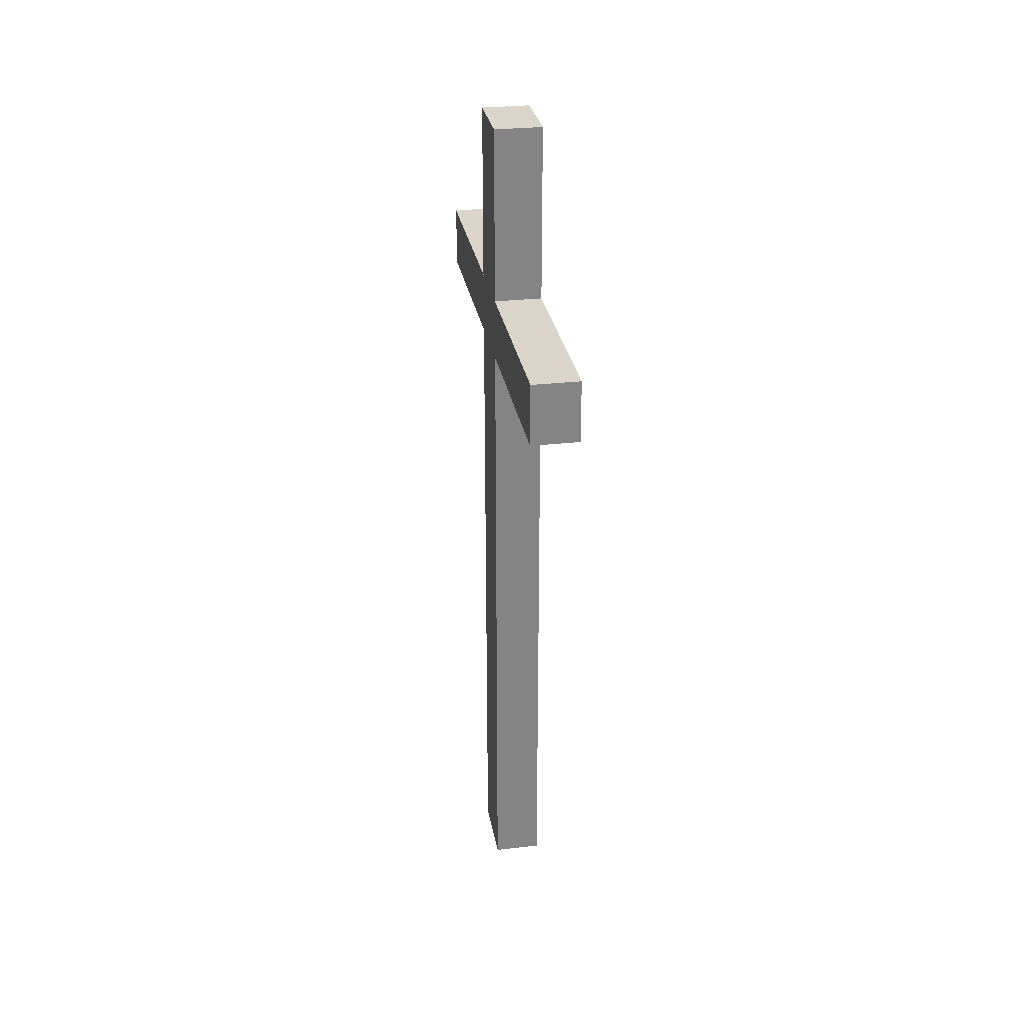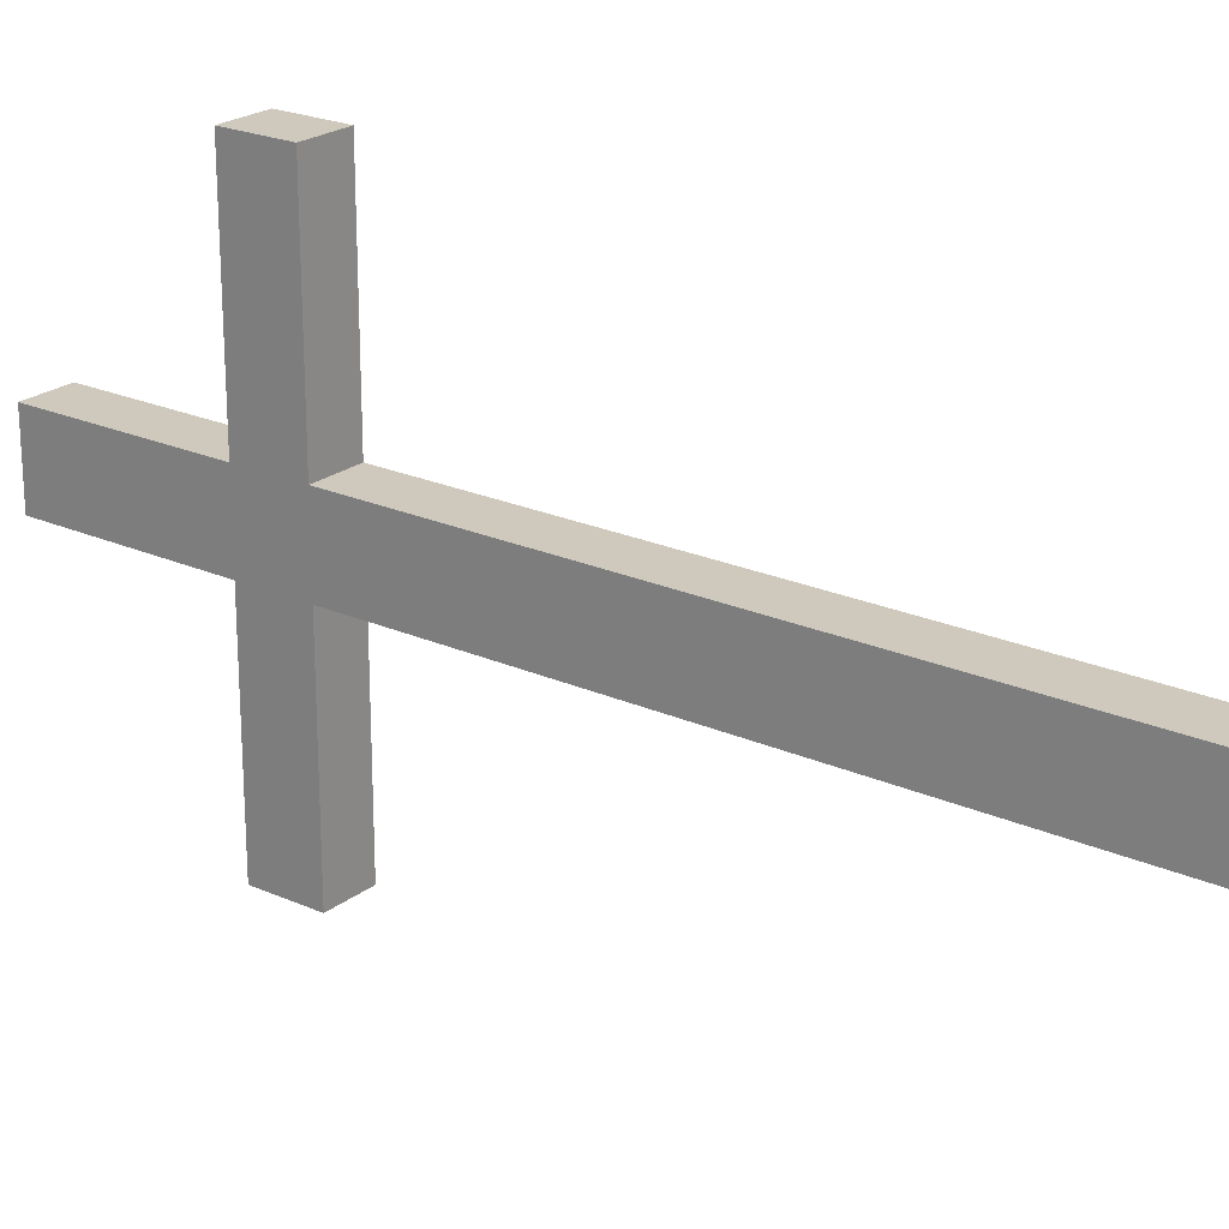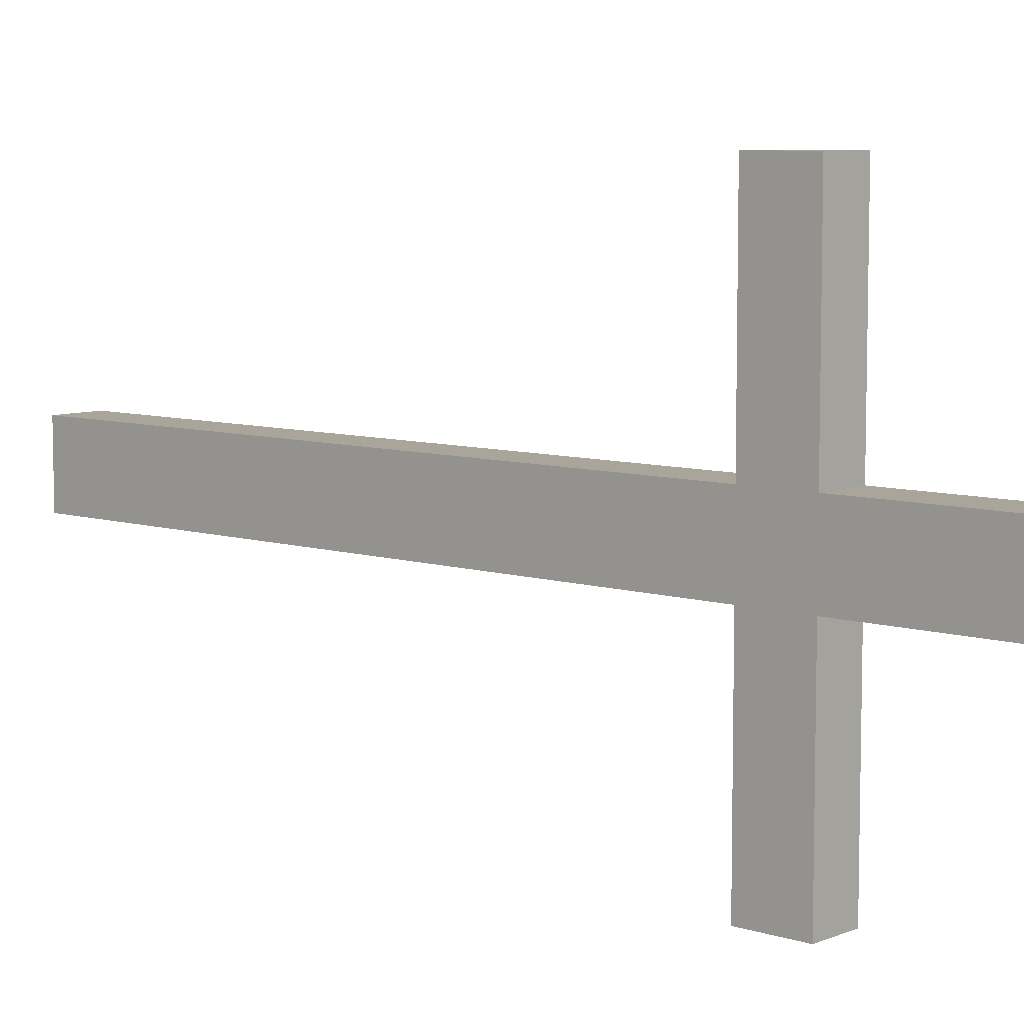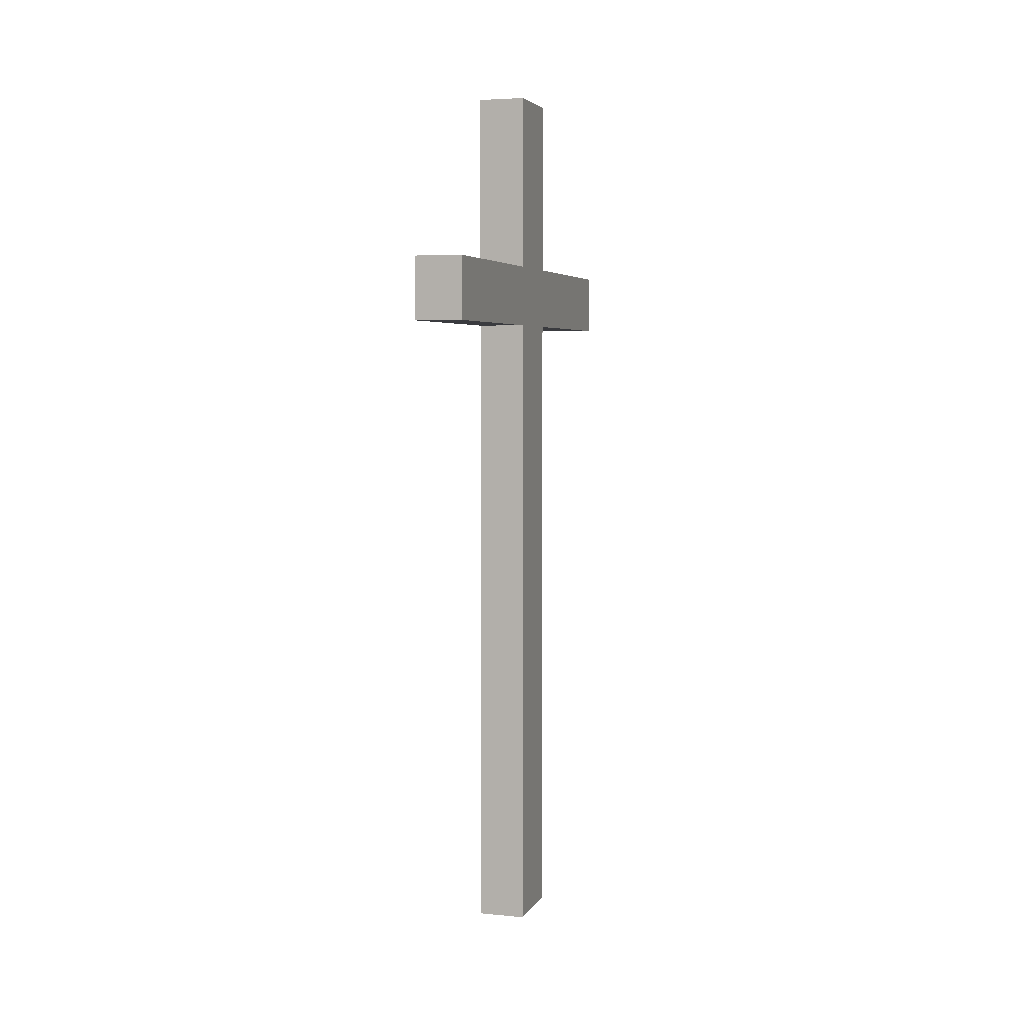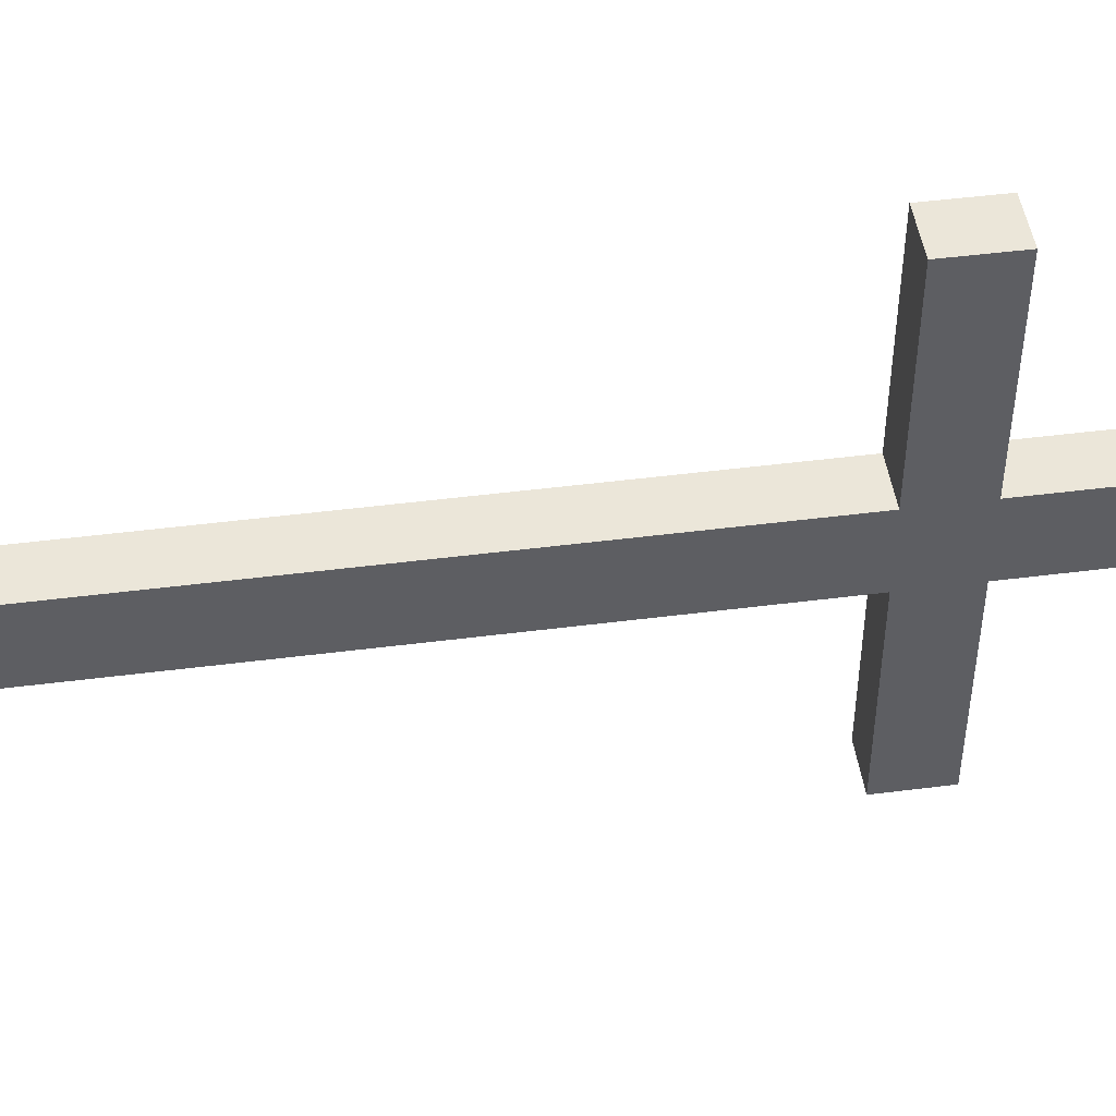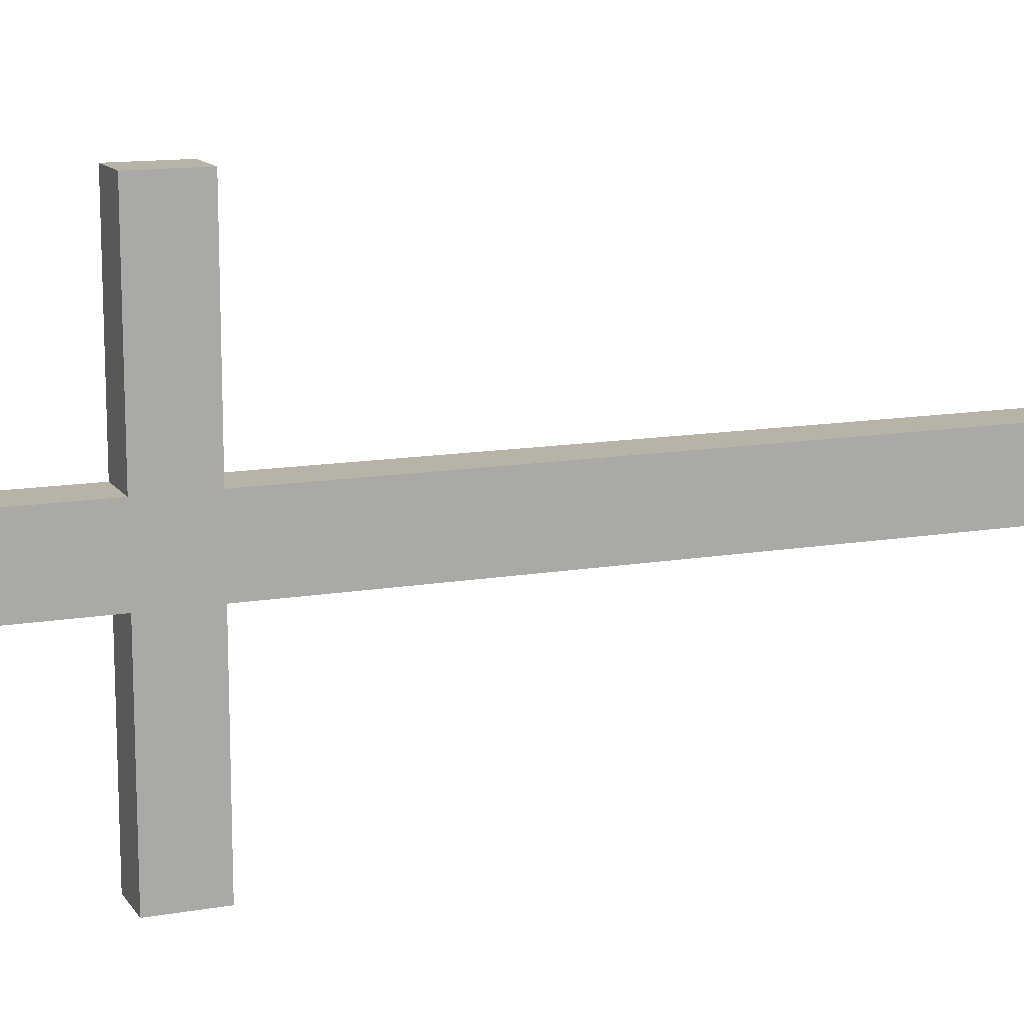
<metadata>
{"format":"obj","ext":"obj","renderer":"f3d","projection":"perspective","resolution":1024,"background":"white","views":[{"elev":29.1,"azim":-9.7,"up":"+Y"},{"elev":22.5,"azim":-52.5,"up":"+Z"},{"elev":7.5,"azim":131.7,"up":"+Z"},{"elev":4.5,"azim":-162.7,"up":"+Y"},{"elev":47.6,"azim":81.8,"up":"+Z"},{"elev":12.9,"azim":-111.7,"up":"+Z"}]}
</metadata>
<code>
g default
v 59.84 8.456 -148.3
v 60.03 8.456 -148.3
v 59.84 8.456 -148
v 60.03 8.456 -148
v 59.84 12.08 -148
v 60.03 12.08 -148
v 59.84 12.08 -148.3
v 60.03 12.08 -148.3
v 59.84 11.36 -148
v 59.84 11.36 -148.3
v 60.03 11.36 -148.3
v 60.03 11.36 -148
v 59.84 11.1 -148
v 59.84 11.1 -148.3
v 60.03 11.1 -148.3
v 60.03 11.1 -148
v 59.84 11.36 -149.2
v 60.03 11.36 -149.2
v 60.03 11.1 -149.2
v 59.84 11.1 -149.2
v 60.03 11.1 -147.2
v 59.84 11.1 -147.2
v 60.03 11.36 -147.2
v 59.84 11.36 -147.2
g Cross3
f 1 2 4 3
f 3 4 16 13
f 5 6 8 7
f 14 15 2 1
f 2 15 16 4
f 13 14 1 3
f 7 10 9 5
f 7 8 11 10
f 12 11 8 6
f 9 12 6 5
f 9 10 14 13
f 17 18 19 20
f 16 15 11 12
f 22 21 23 24
f 10 11 18 17
f 11 15 19 18
f 15 14 20 19
f 14 10 17 20
f 13 16 21 22
f 16 12 23 21
f 12 9 24 23
f 9 13 22 24

</code>
